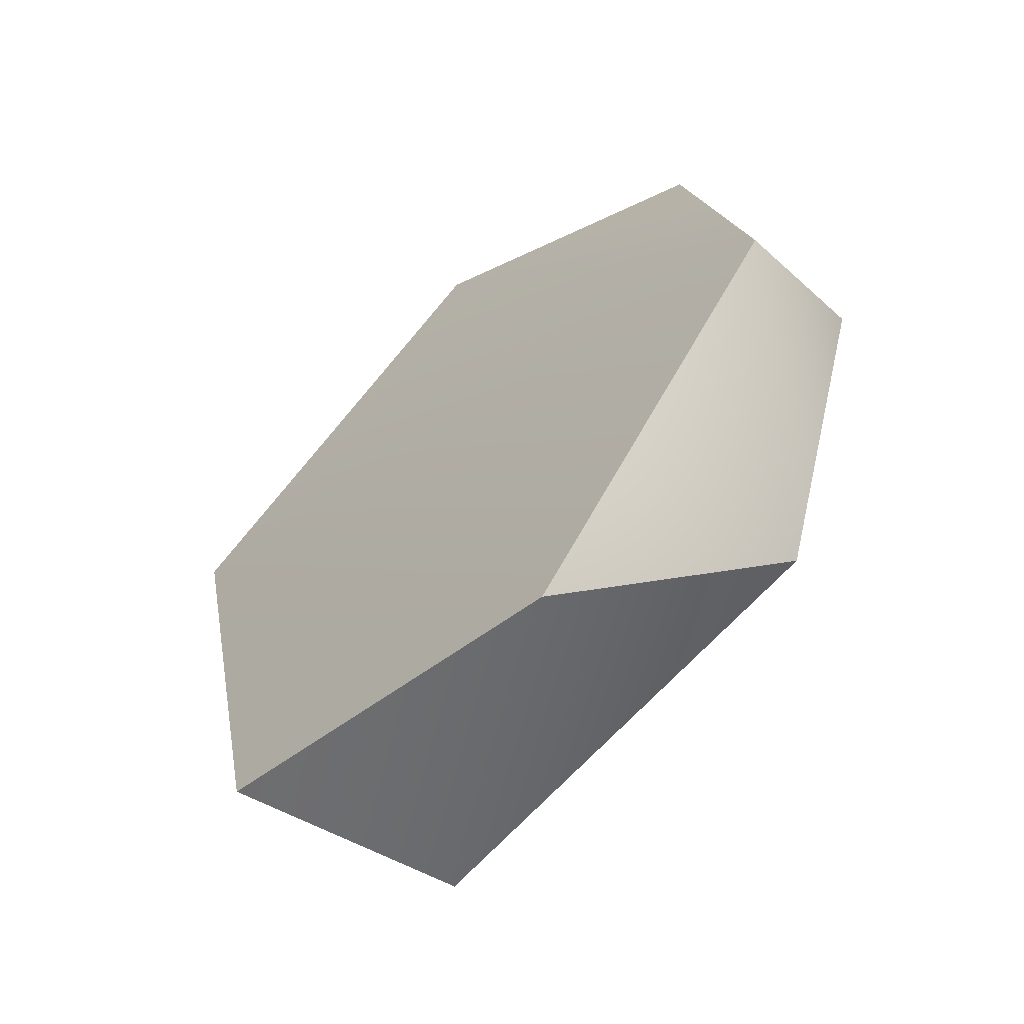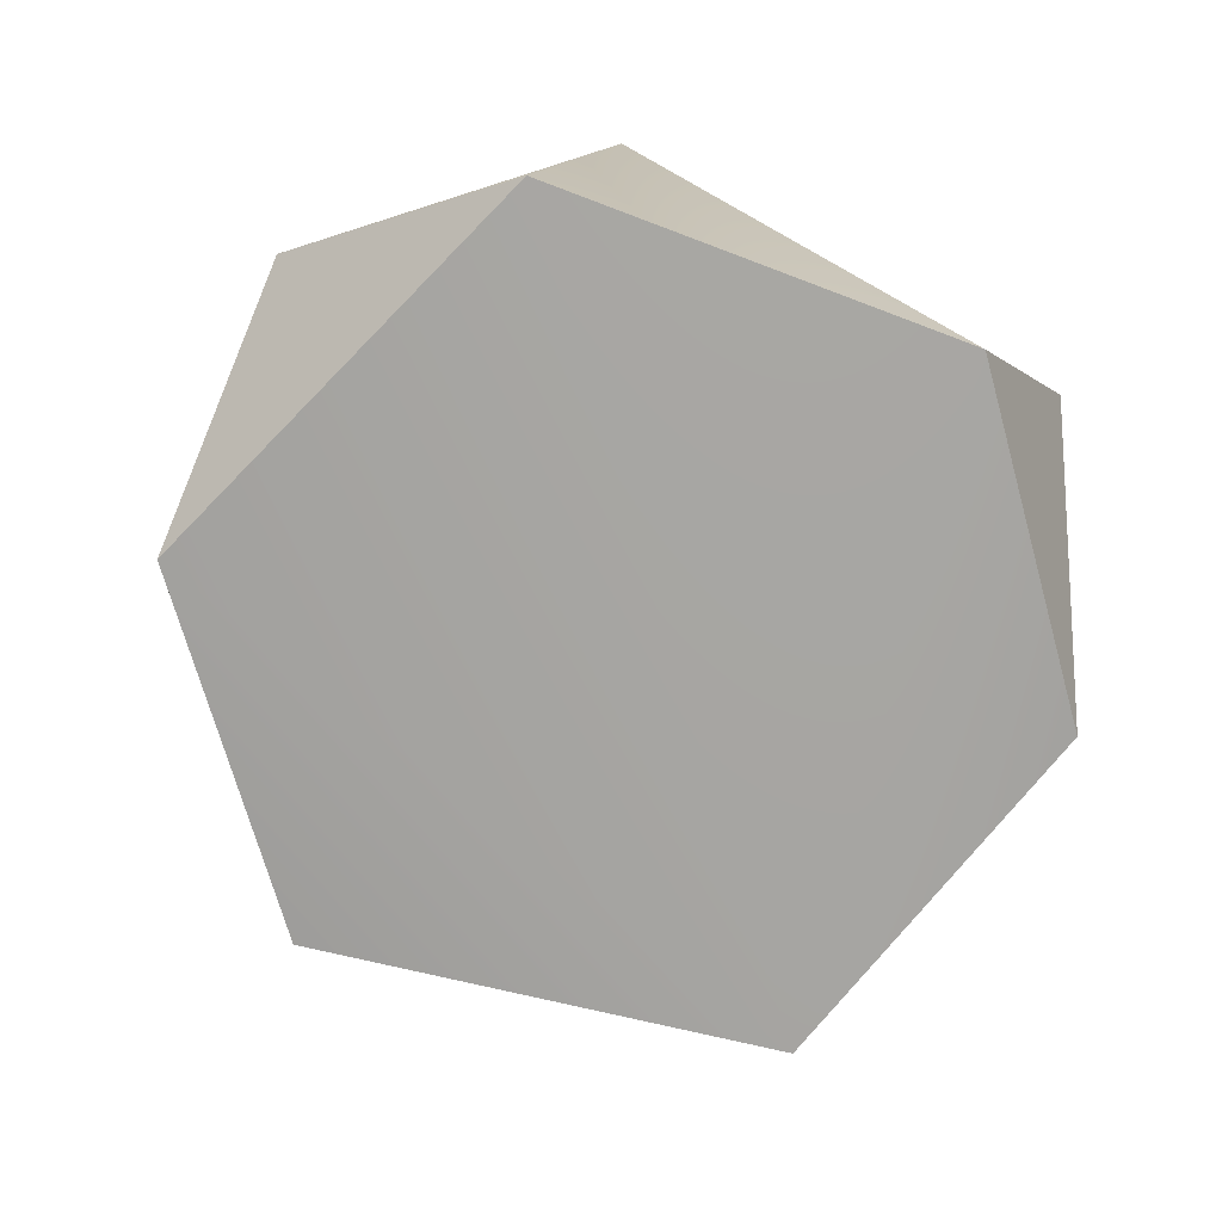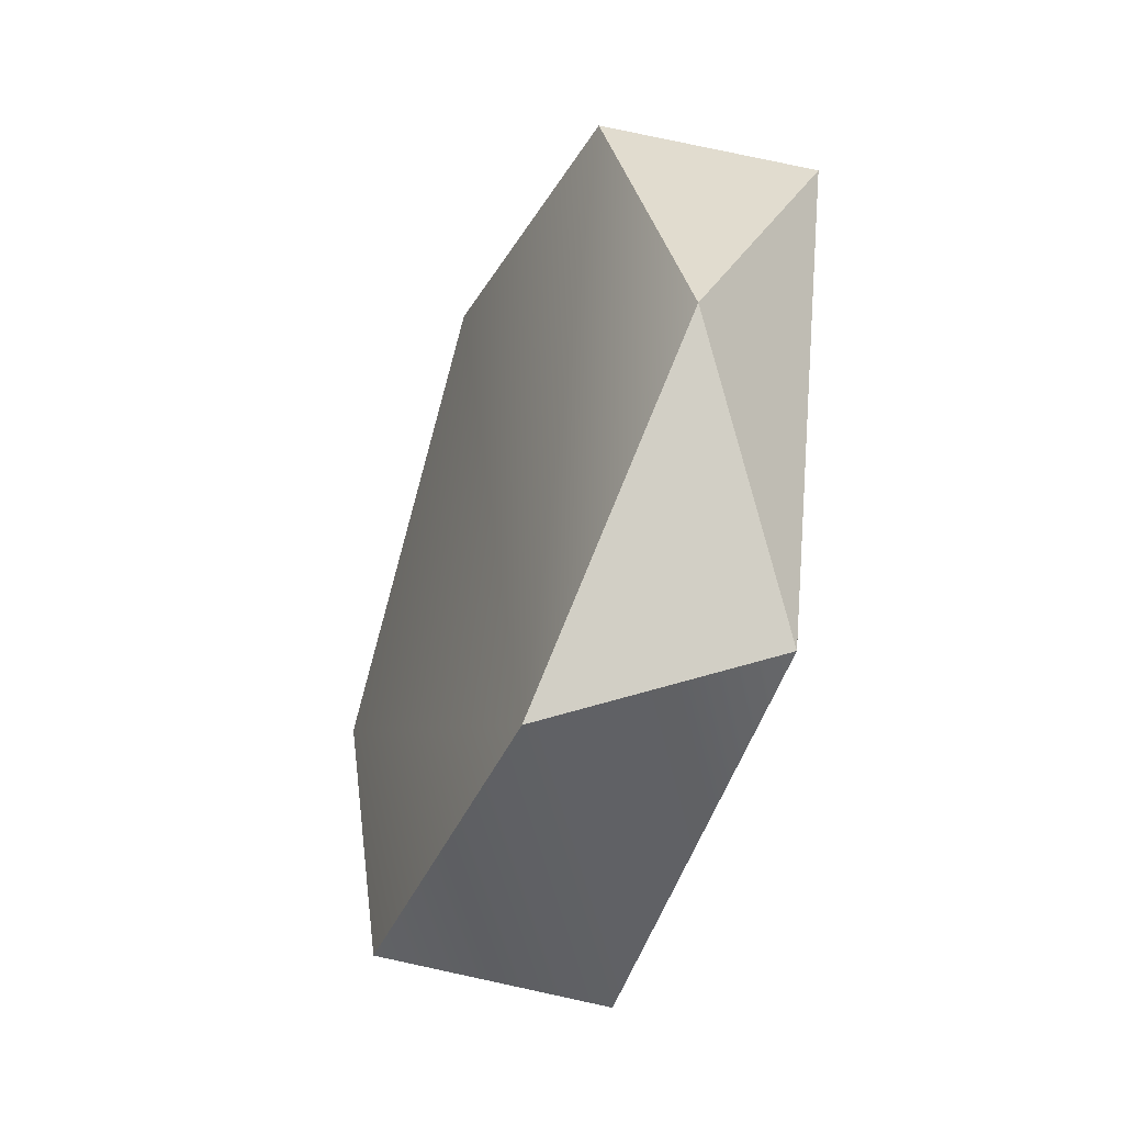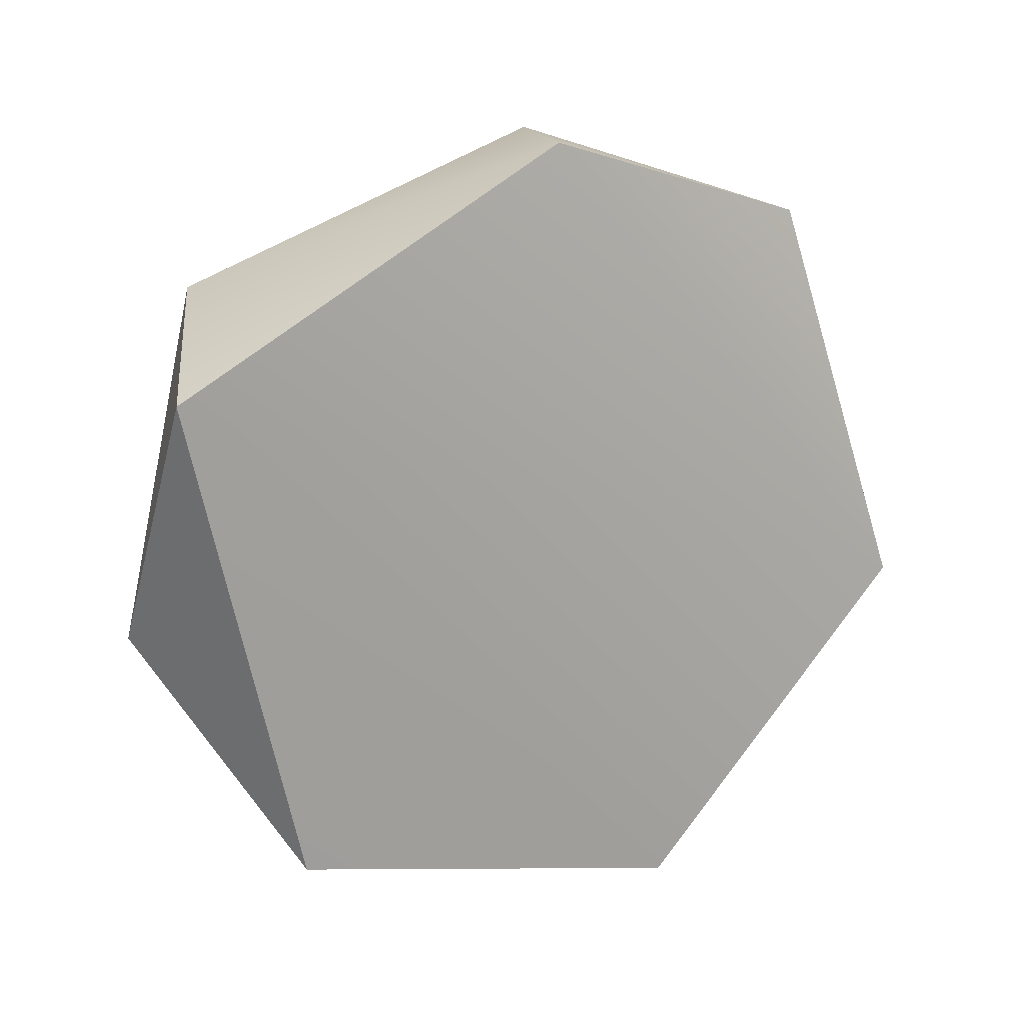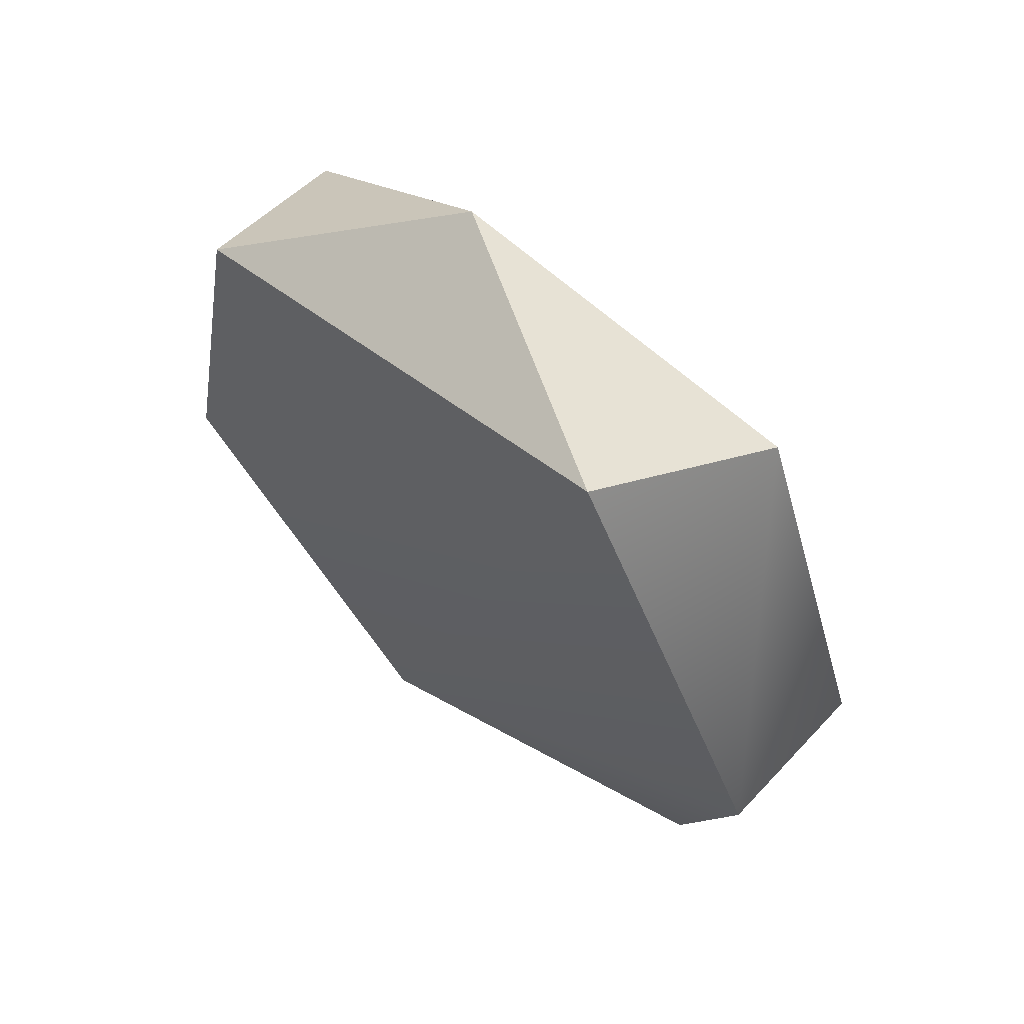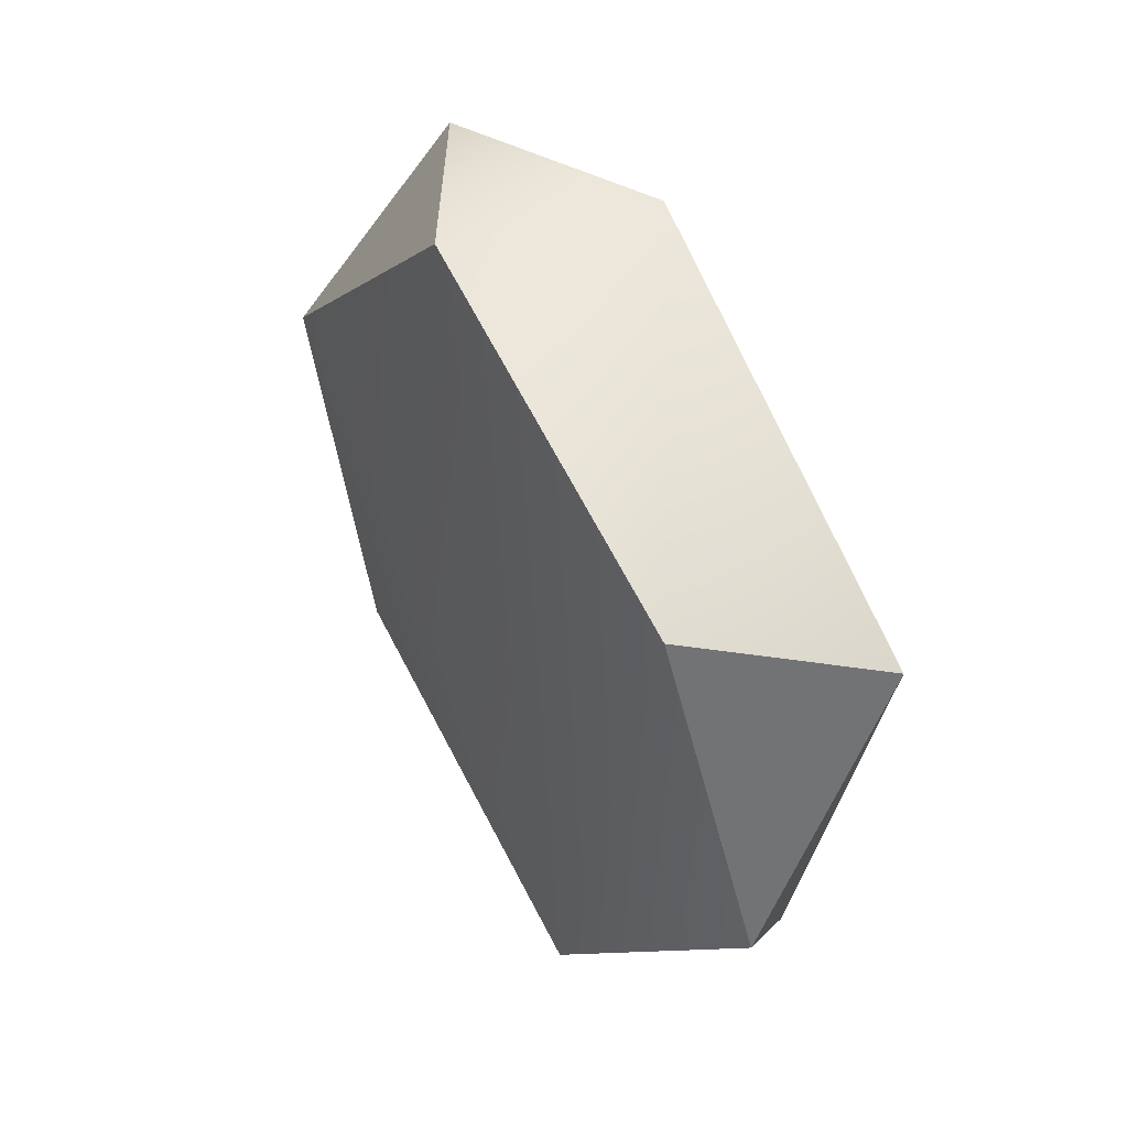
<metadata>
{"format":"obj","ext":"obj","renderer":"f3d","projection":"perspective","resolution":1024,"background":"white","views":[{"elev":-58.3,"azim":133.8,"up":"+Y"},{"elev":15.2,"azim":-83.1,"up":"+Y"},{"elev":-43.9,"azim":-21.2,"up":"+Y"},{"elev":17.7,"azim":64.2,"up":"+Y"},{"elev":60.6,"azim":133.0,"up":"+Z"},{"elev":47.4,"azim":-29.1,"up":"+Y"}]}
</metadata>
<code>
o mesh21/mesh21-geometry#mesh21-geometry
v -0.4328 -0.626 0.2239
v -0.4327 -0.6747 0.1837
v -0.4381 -0.6354 0.1942
v -0.4326 -0.6474 0.2626
v -0.4517 -0.6597 0.1863
v -0.4516 -0.627 0.2184
v -0.451 -0.6405 0.2554
v -0.4328 -0.7051 0.2112
v -0.4508 -0.6948 0.1968
v -0.4465 -0.6742 0.2645
v -0.4332 -0.6965 0.2514
v -0.4525 -0.702 0.2412
f 1 2 3
f 3 2 1
f 1 4 2
f 2 4 1
f 2 3 5
f 5 3 2
f 1 6 3
f 3 6 1
f 4 7 1
f 1 7 4
f 4 8 2
f 2 8 4
f 6 5 3
f 3 5 6
f 2 5 9
f 9 5 2
f 7 6 1
f 1 6 7
f 4 10 7
f 7 10 4
f 4 11 8
f 8 11 4
f 2 9 8
f 8 9 2
f 6 12 5
f 5 12 6
f 5 12 9
f 9 12 5
f 6 7 12
f 12 7 6
f 4 11 10
f 10 11 4
f 7 10 12
f 12 10 7
f 11 8 12
f 12 8 11
f 12 8 9
f 9 8 12
f 11 12 10
f 10 12 11

</code>
